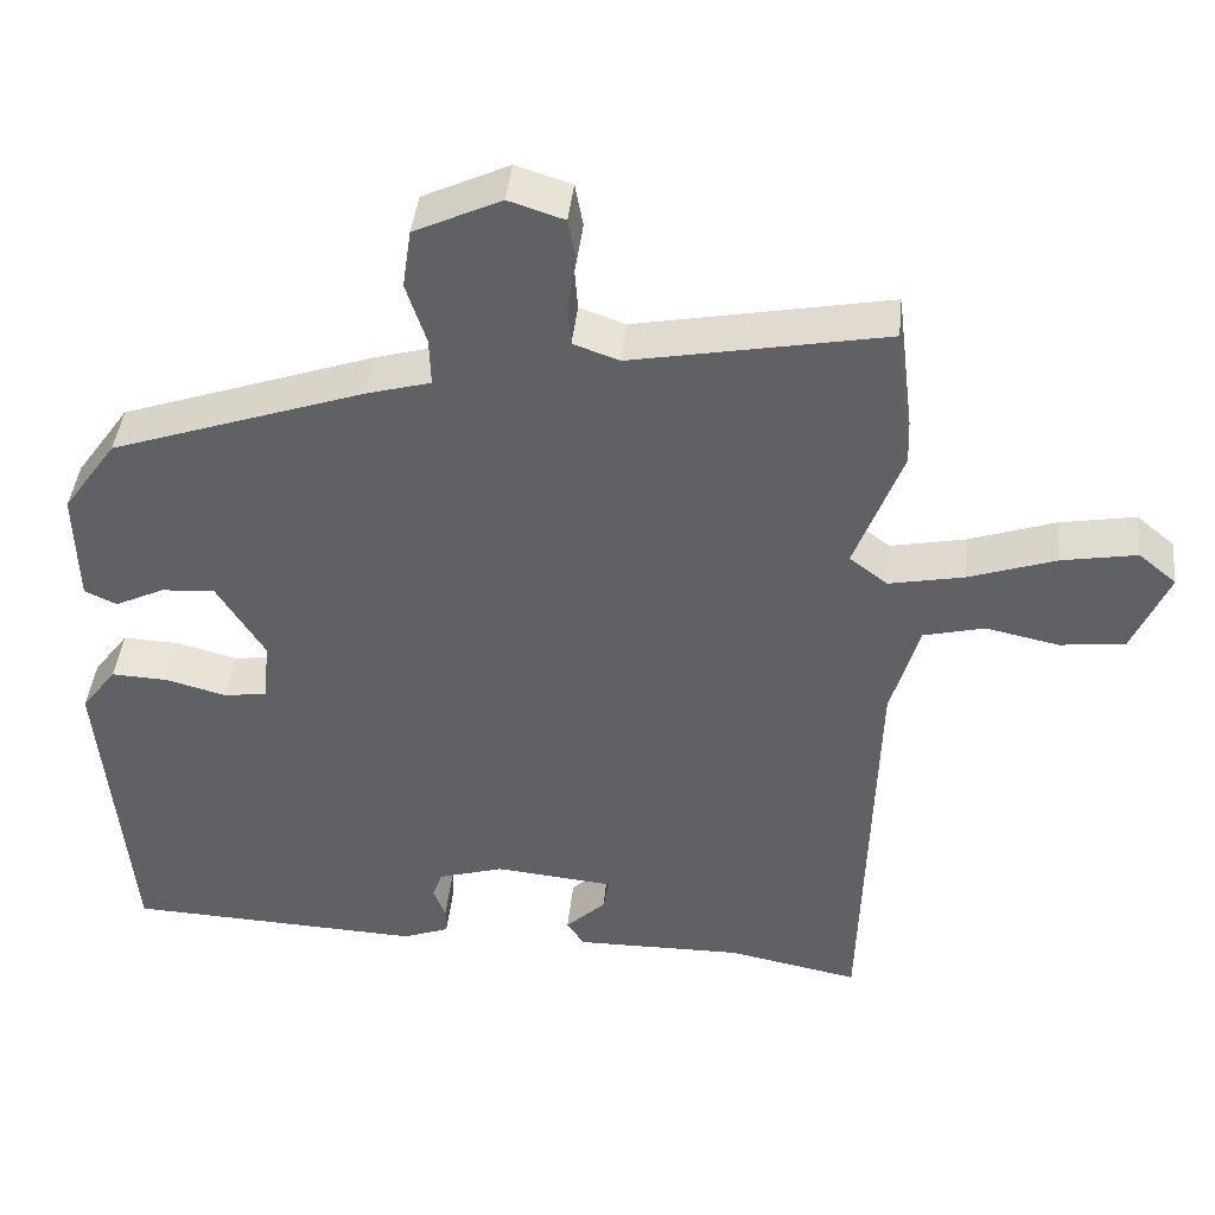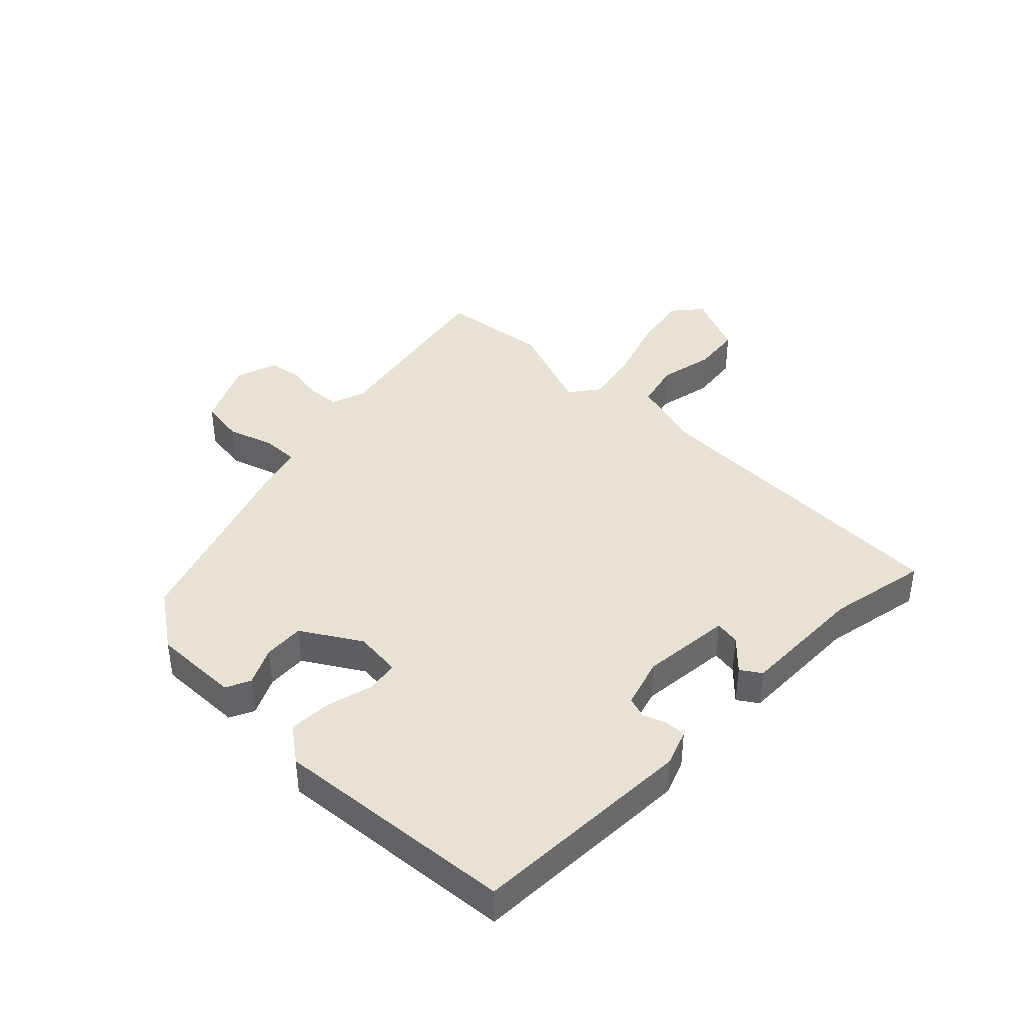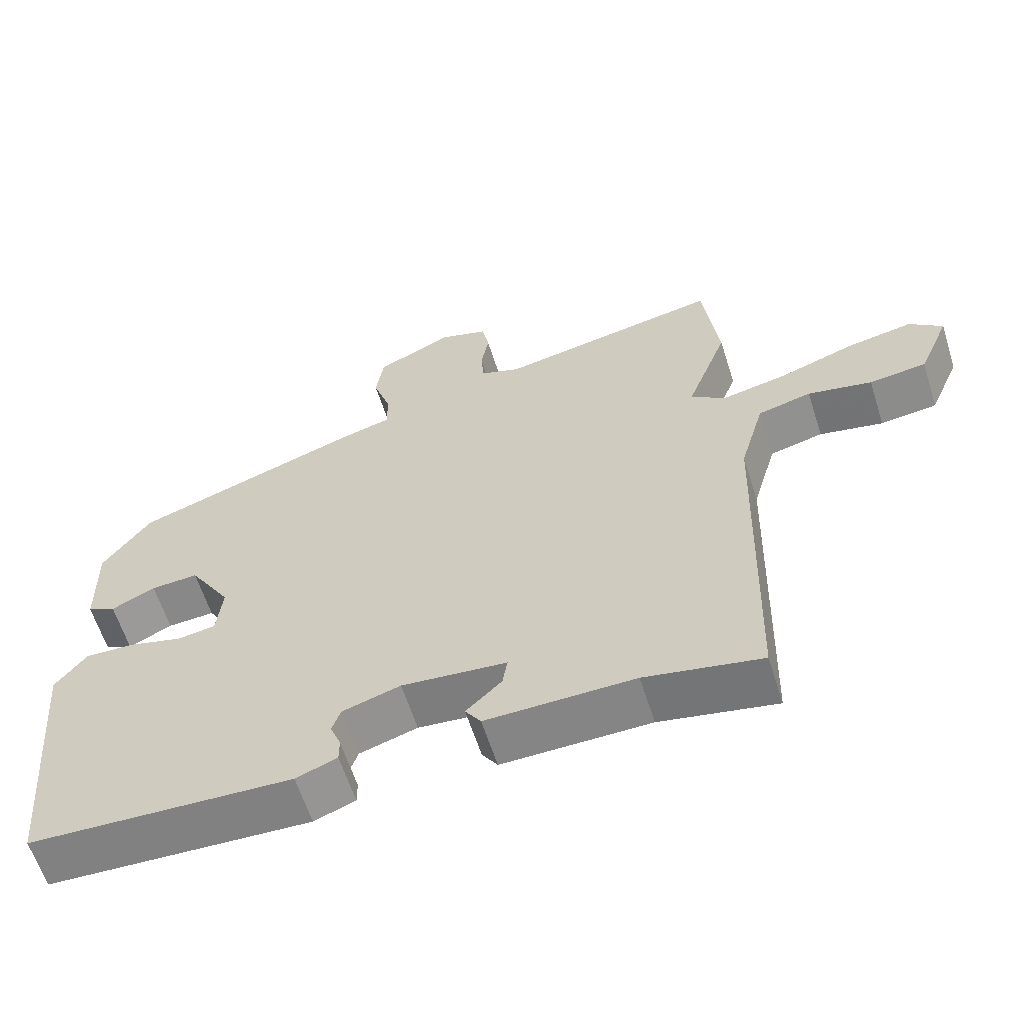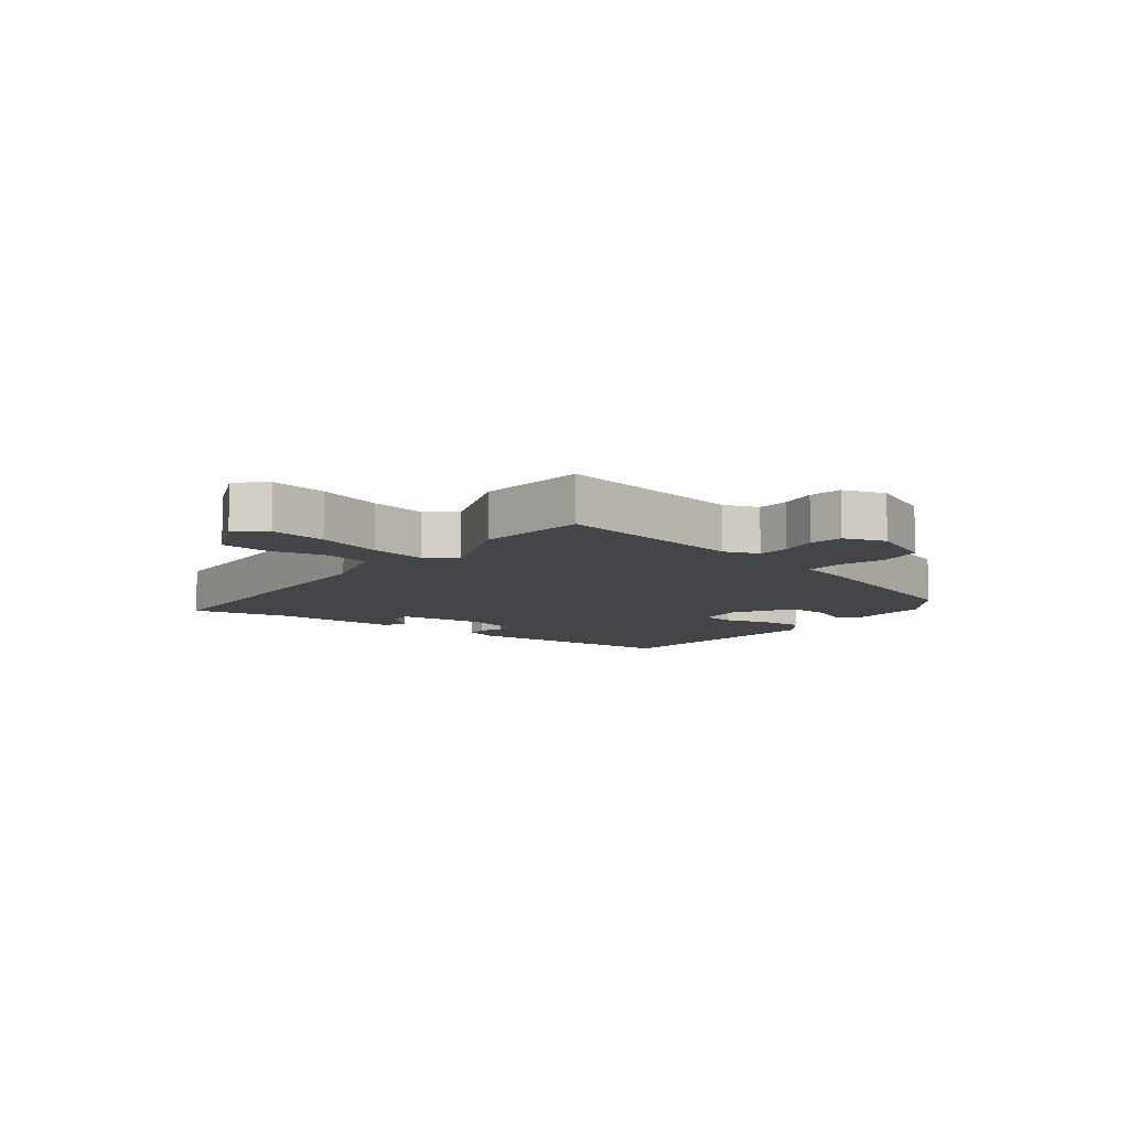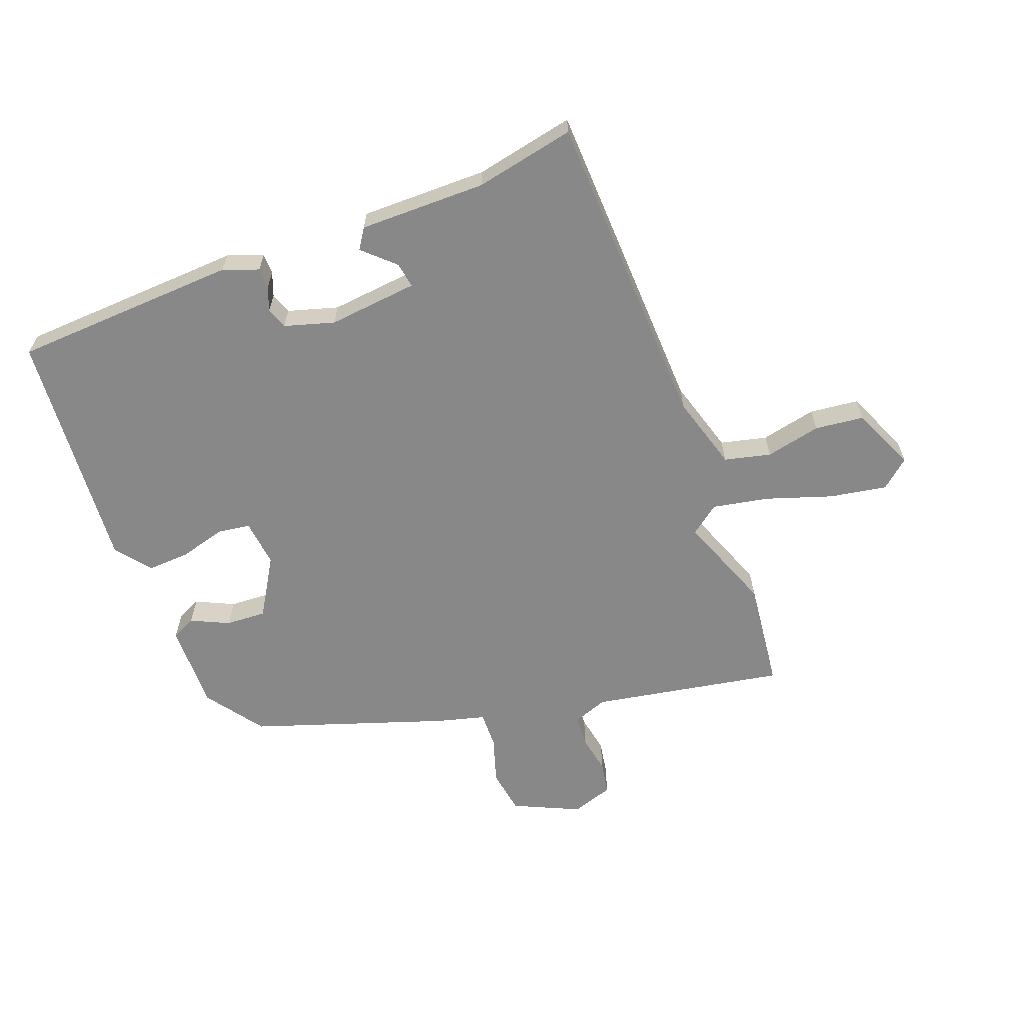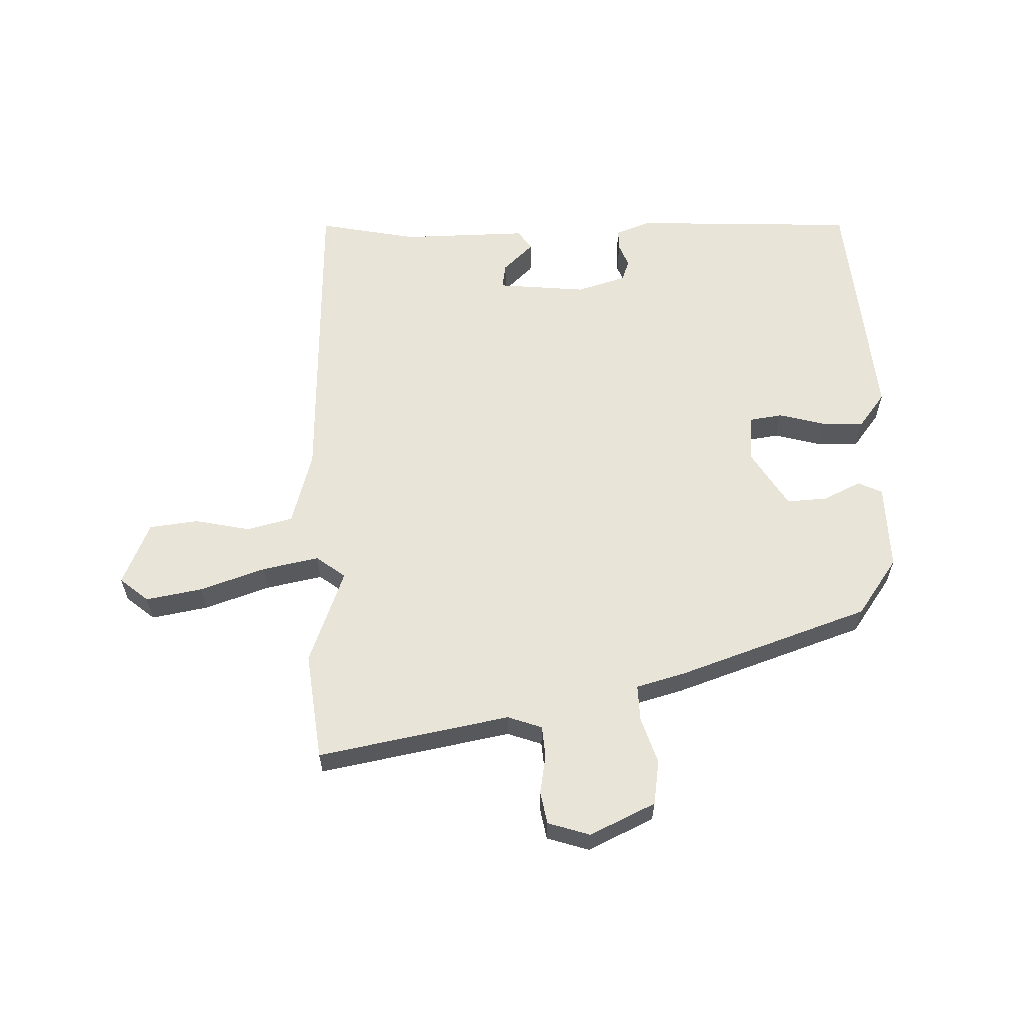
<metadata>
{"format":"obj","ext":"obj","renderer":"f3d","projection":"perspective","resolution":1024,"background":"white","views":[{"elev":42.4,"azim":-174.0,"up":"+Z"},{"elev":40.6,"azim":134.5,"up":"+Y"},{"elev":-61.5,"azim":-162.4,"up":"+Z"},{"elev":-8.9,"azim":-36.5,"up":"+Y"},{"elev":-62.8,"azim":-158.7,"up":"+Y"},{"elev":60.2,"azim":-1.6,"up":"+Y"}]}
</metadata>
<code>
v -0.509 0.07 0.428
v -0.487 0.07 0.607
v -0.172 0.07 0.547
v -0.115 0.07 0.567
v -0.111 0.07 0.62
v -0.122 0.07 0.683
v -0.112 0.07 0.737
v -0.043 0.07 0.759
v 0.065 0.07 0.708
v 0.076 0.07 0.634
v 0.051 0.07 0.557
v 0.049 0.07 0.497
v 0.128 0.07 0.475
v 0.445 0.07 0.365
v 0.512 0.07 0.27
v 0.509 0.07 0.127
v 0.469 0.07 0.108
v 0.407 0.07 0.138
v 0.34 0.07 0.142
v 0.281 0.07 0.046
v 0.289 0.07 -0.032
v 0.343 0.07 -0.04
v 0.418 0.07 -0.02
v 0.489 0.07 -0.017
v 0.533 0.07 -0.075
v 0.498 0.07 -0.473
v 0.127 0.07 -0.488
v 0.069 0.07 -0.466
v 0.069 0.07 -0.432
v 0.084 0.07 -0.393
v 0.072 0.07 -0.358
v -0.01 0.07 -0.333
v -0.158 0.07 -0.347
v -0.151 0.07 -0.389
v -0.101 0.07 -0.437
v -0.123 0.07 -0.47
v -0.332 0.07 -0.467
v -0.496 0.07 -0.499
v -0.511 0.07 0.03
v -0.546 0.07 0.153
v -0.622 0.07 0.172
v -0.713 0.07 0.153
v -0.794 0.07 0.163
v -0.839 0.07 0.268
v -0.792 0.07 0.307
v -0.699 0.07 0.29
v -0.591 0.07 0.253
v -0.498 0.07 0.234
v -0.45 0.07 0.27
v -0.509 0 0.428
v -0.487 0 0.607
v -0.172 0 0.547
v -0.115 0 0.567
v -0.111 0 0.62
v -0.122 0 0.683
v -0.112 0 0.737
v -0.043 0 0.759
v 0.065 0 0.708
v 0.076 0 0.634
v 0.051 0 0.557
v 0.049 0 0.497
v 0.128 0 0.475
v 0.445 0 0.365
v 0.512 0 0.27
v 0.509 0 0.127
v 0.469 0 0.108
v 0.407 0 0.138
v 0.34 0 0.142
v 0.281 0 0.046
v 0.289 0 -0.032
v 0.343 0 -0.04
v 0.418 0 -0.02
v 0.489 0 -0.017
v 0.533 0 -0.075
v 0.498 0 -0.473
v 0.127 0 -0.488
v 0.069 0 -0.466
v 0.069 0 -0.432
v 0.084 0 -0.393
v 0.072 0 -0.358
v -0.01 0 -0.333
v -0.158 0 -0.347
v -0.151 0 -0.389
v -0.101 0 -0.437
v -0.123 0 -0.47
v -0.332 0 -0.467
v -0.496 0 -0.499
v -0.511 0 0.03
v -0.546 0 0.153
v -0.622 0 0.172
v -0.713 0 0.153
v -0.794 0 0.163
v -0.839 0 0.268
v -0.792 0 0.307
v -0.699 0 0.29
v -0.591 0 0.253
v -0.498 0 0.234
v -0.45 0 0.27
f 44 45 46 47
f 44 47 48
f 41 42 43 44
f 40 41 44 48
f 39 40 48 49
f 37 38 39 49
f 34 35 36 37
f 33 34 37 49
f 27 28 29 30
f 27 30 31
f 26 27 31
f 25 26 31 32
f 22 23 24 25
f 21 22 25 32
f 15 16 17 18
f 15 18 19
f 12 13 14 15
f 12 15 19
f 8 9 10 11
f 8 11 12
f 5 6 7 8
f 4 5 8 12
f 3 4 12 19
f 20 21 32 33
f 19 20 33 49
f 3 19 49
f 1 2 3 49
f 96 95 94 93
f 97 96 93
f 93 92 91 90
f 97 93 90 89
f 98 97 89 88
f 98 88 87 86
f 86 85 84 83
f 98 86 83 82
f 79 78 77 76
f 80 79 76
f 80 76 75
f 81 80 75 74
f 74 73 72 71
f 81 74 71 70
f 67 66 65 64
f 68 67 64
f 64 63 62 61
f 68 64 61
f 60 59 58 57
f 61 60 57
f 57 56 55 54
f 61 57 54 53
f 68 61 53 52
f 82 81 70 69
f 98 82 69 68
f 98 68 52
f 98 52 51 50
f 1 50 51 2
f 2 51 52 3
f 3 52 53 4
f 4 53 54 5
f 5 54 55 6
f 6 55 56 7
f 7 56 57 8
f 8 57 58 9
f 9 58 59 10
f 10 59 60 11
f 11 60 61 12
f 12 61 62 13
f 13 62 63 14
f 14 63 64 15
f 15 64 65 16
f 16 65 66 17
f 17 66 67 18
f 18 67 68 19
f 19 68 69 20
f 20 69 70 21
f 21 70 71 22
f 22 71 72 23
f 23 72 73 24
f 24 73 74 25
f 25 74 75 26
f 26 75 76 27
f 27 76 77 28
f 28 77 78 29
f 29 78 79 30
f 30 79 80 31
f 31 80 81 32
f 32 81 82 33
f 33 82 83 34
f 34 83 84 35
f 35 84 85 36
f 36 85 86 37
f 37 86 87 38
f 38 87 88 39
f 39 88 89 40
f 40 89 90 41
f 41 90 91 42
f 42 91 92 43
f 43 92 93 44
f 44 93 94 45
f 45 94 95 46
f 46 95 96 47
f 47 96 97 48
f 48 97 98 49
f 49 98 50 1

</code>
